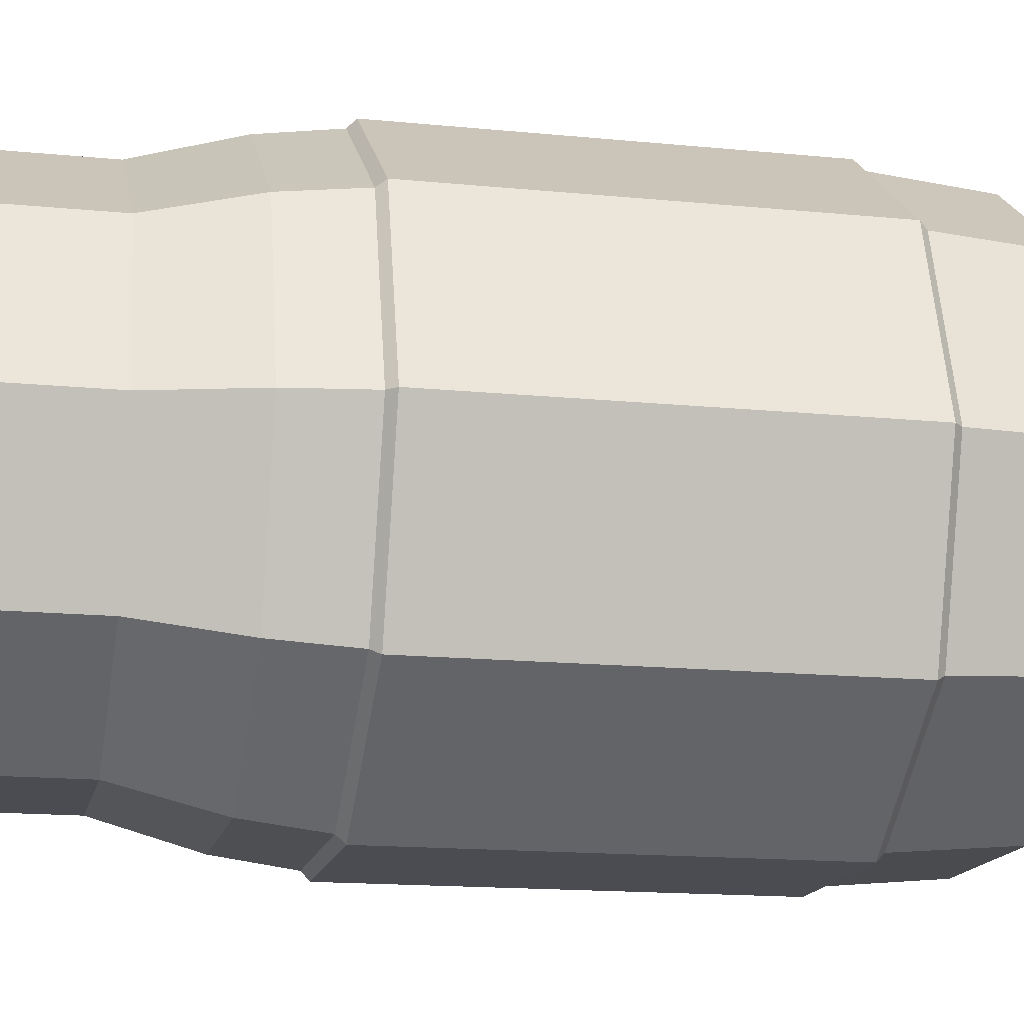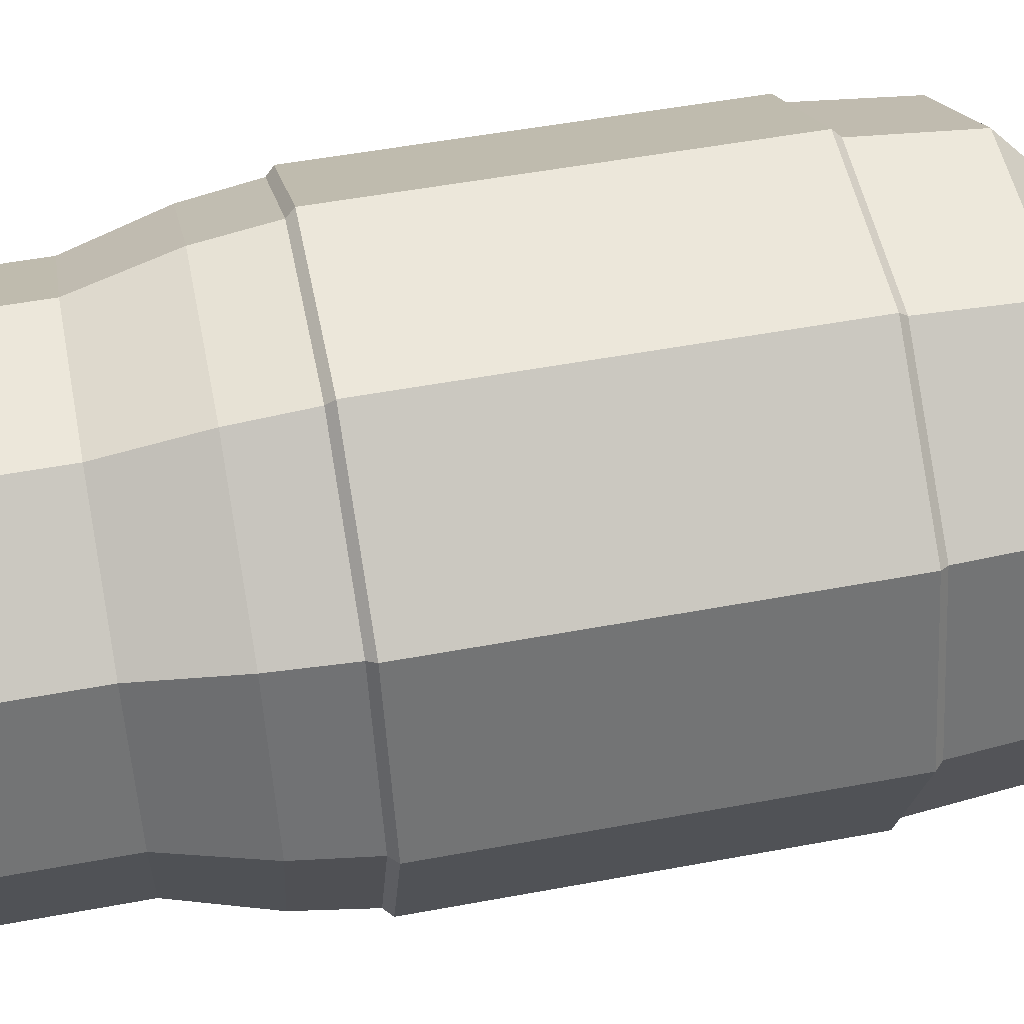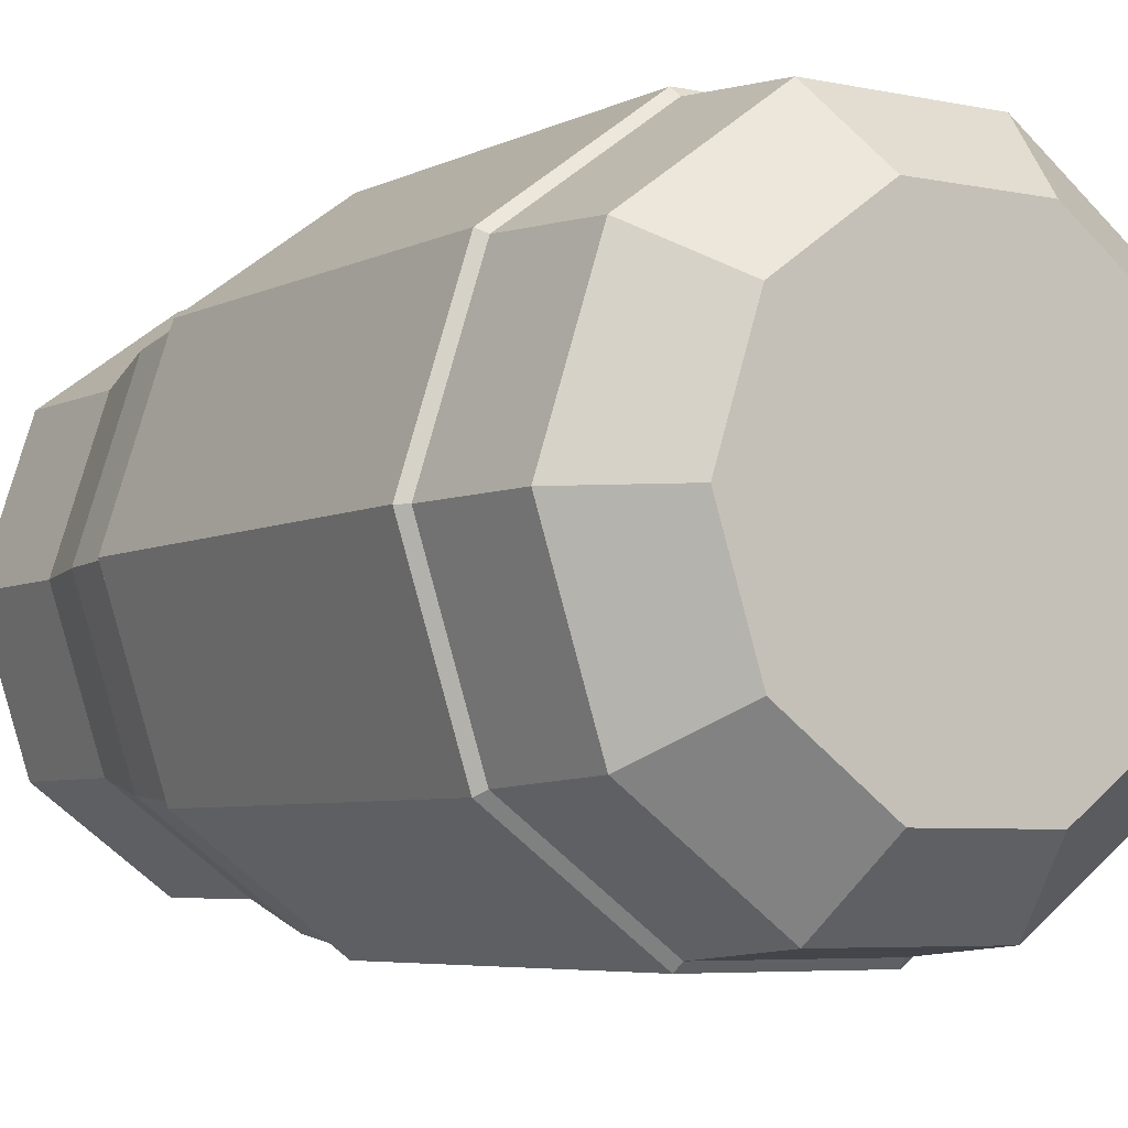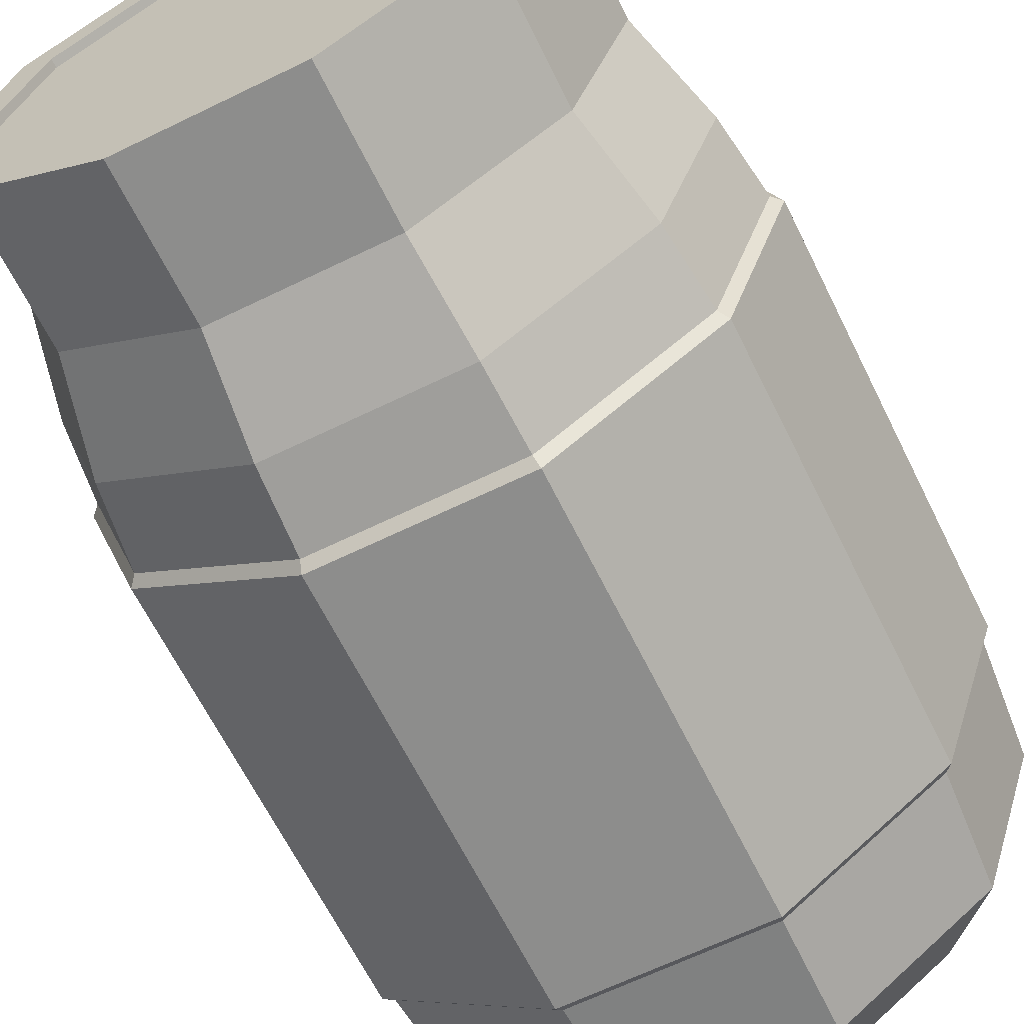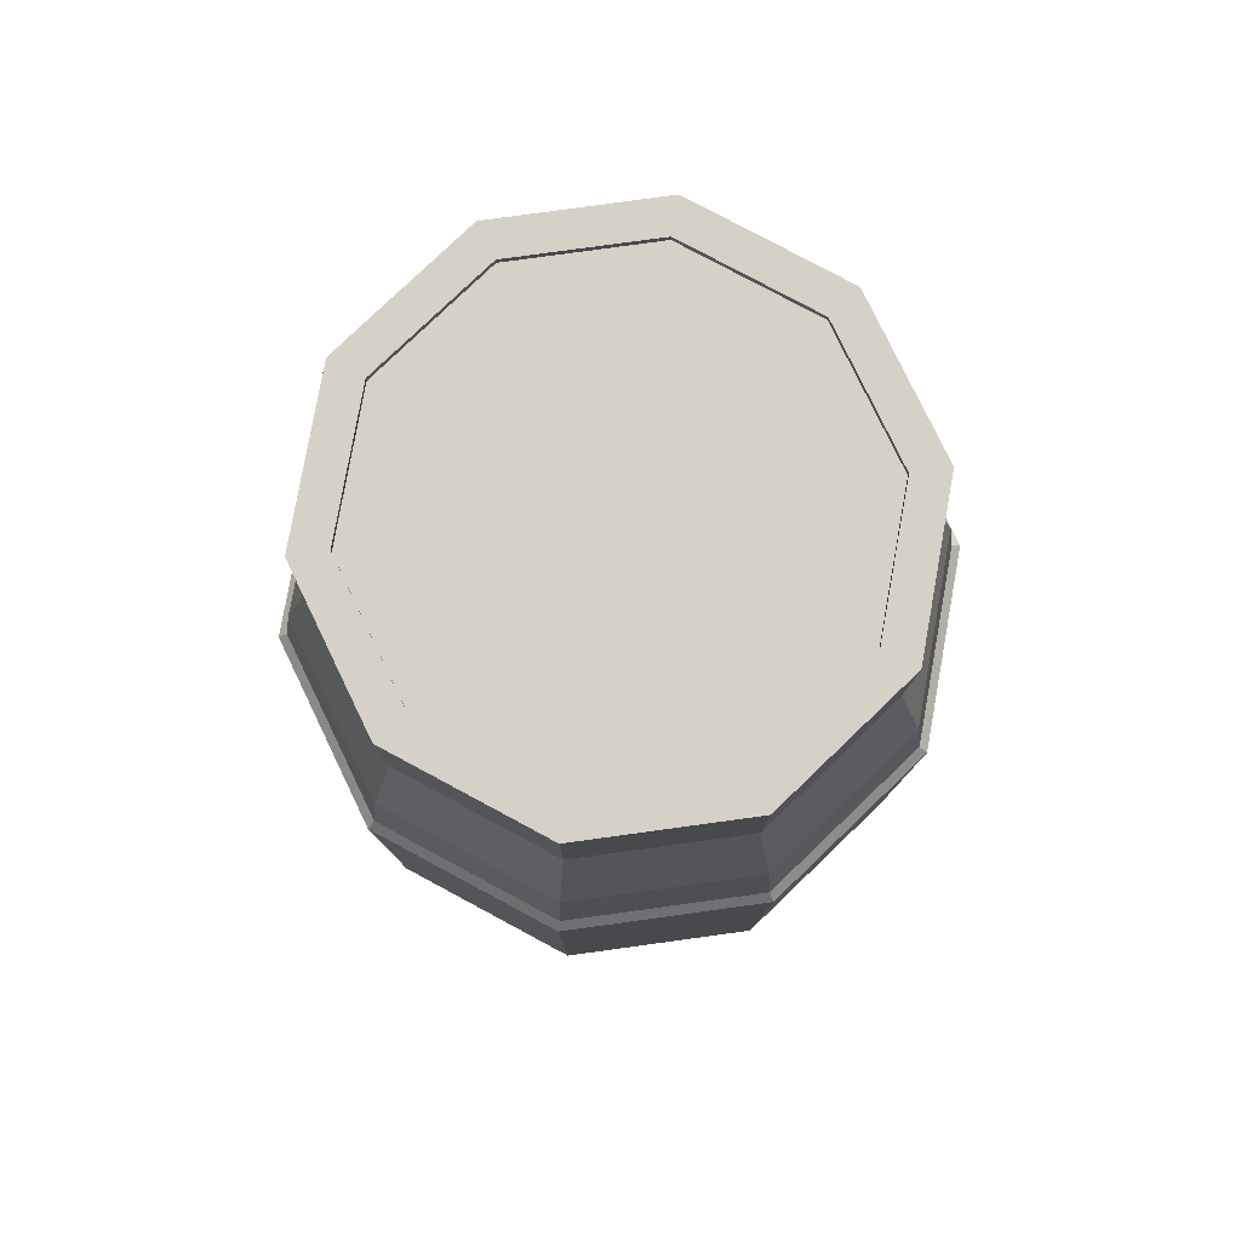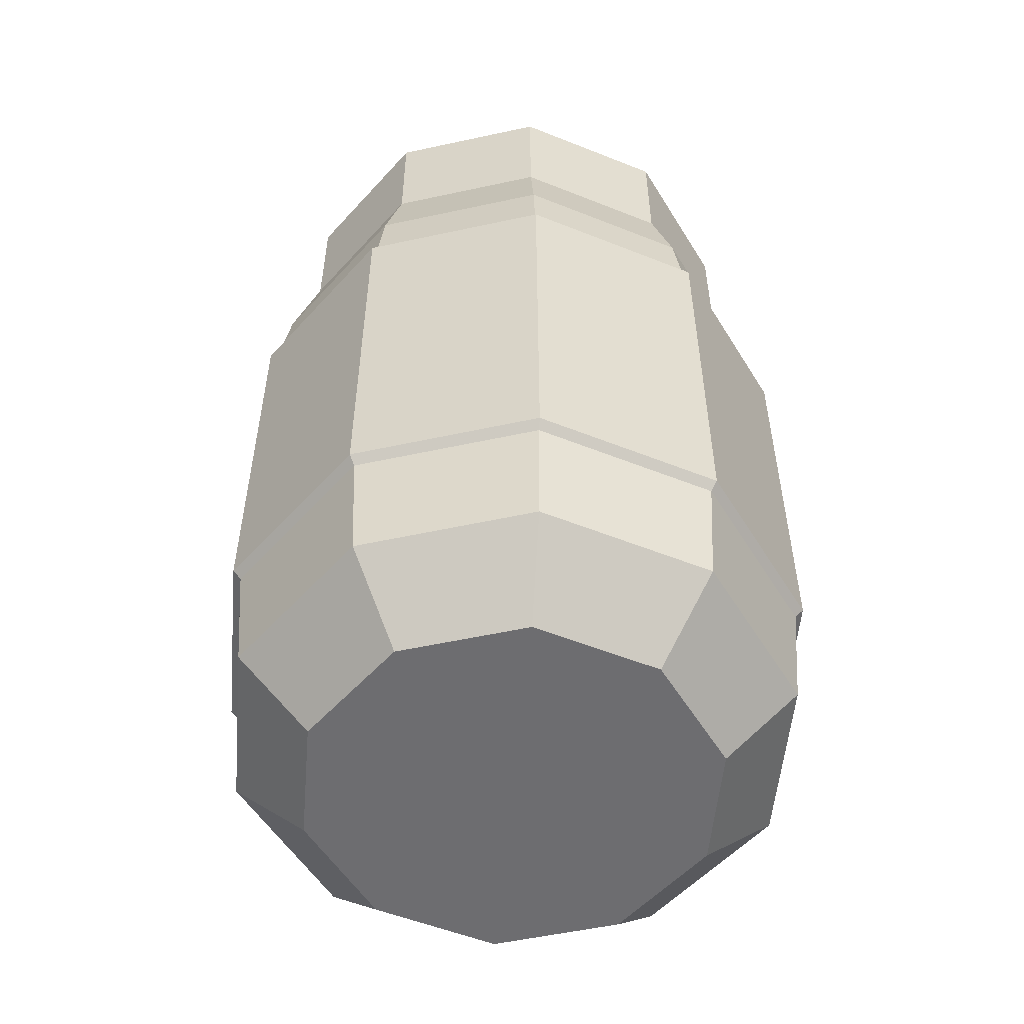
<metadata>
{"format":"obj","ext":"obj","renderer":"f3d","projection":"perspective","resolution":1024,"background":"white","views":[{"elev":-15.5,"azim":-101.9,"up":"+Z"},{"elev":52.7,"azim":-101.3,"up":"+Z"},{"elev":-5.4,"azim":-33.8,"up":"+Z"},{"elev":-64.5,"azim":-153.8,"up":"+Z"},{"elev":79.7,"azim":-79.8,"up":"+Y"},{"elev":-54.1,"azim":157.0,"up":"+Y"}]}
</metadata>
<code>
o PeanutButter_2_Cylinder.042
v 0.2224 0.5386 0
v 0.1799 0.5386 0.1307
v 0.06872 0.5386 0.2115
v -0.06872 0.5386 0.2115
v -0.1799 0.5386 0.1307
v -0.2224 0.5386 -0
v -0.1799 0.5386 -0.1307
v -0.06872 0.5386 -0.2115
v 0.06872 0.5386 -0.2115
v 0.1799 0.5386 -0.1307
v 0.1626 -0.002103 0
v 0.2224 0.05472 0
v 0.1316 -0.002103 0.09559
v 0.1799 0.05472 0.1307
v 0.05026 -0.002103 0.1547
v 0.06872 0.05472 0.2115
v -0.05026 -0.002103 0.1547
v -0.06872 0.05472 0.2115
v -0.1316 -0.002103 0.09559
v -0.1799 0.05472 0.1307
v -0.1626 -0.002103 0
v -0.2224 0.05472 -0
v -0.1316 -0.002103 -0.09559
v -0.1799 0.05472 -0.1307
v -0.05026 -0.002103 -0.1547
v -0.06872 0.05472 -0.2115
v 0.05026 -0.002103 -0.1547
v 0.06872 0.05472 -0.2115
v 0.1316 -0.002103 -0.09559
v 0.1799 0.05472 -0.1307
v 0.2306 0.1465 0
v 0.1866 0.1465 0.1356
v 0.1866 0.1465 -0.1356
v 0.07127 0.1465 0.2193
v -0.07127 0.1465 0.2193
v -0.1866 0.1465 0.1356
v -0.2306 0.1465 -0
v -0.1866 0.1465 -0.1356
v -0.07127 0.1465 -0.2193
v 0.07127 0.1465 -0.2193
v 0.2306 0.4797 0
v 0.1866 0.4797 -0.1356
v 0.1866 0.4797 0.1356
v 0.07127 0.4797 0.2193
v -0.07127 0.4797 0.2193
v -0.1866 0.4797 0.1356
v -0.2306 0.4797 -0
v -0.1866 0.4797 -0.1356
v -0.07127 0.4797 -0.2193
v 0.07127 0.4797 -0.2193
v 0.1625 0.6153 0.1181
v 0.2008 0.6153 0
v 0.06206 0.6153 0.191
v -0.06206 0.6153 0.191
v -0.1625 0.6153 0.1181
v -0.2008 0.6153 0
v -0.1625 0.6153 -0.1181
v -0.06206 0.6153 -0.191
v 0.06206 0.6153 -0.191
v 0.1625 0.6153 -0.1181
v 0.1625 0.7222 0.1181
v 0.2008 0.7222 0
v 0.06206 0.7222 0.191
v -0.06206 0.7222 0.191
v -0.1625 0.7222 0.1181
v -0.2008 0.7222 0
v -0.1625 0.7222 -0.1181
v -0.06206 0.7222 -0.191
v 0.06206 0.7222 -0.191
v 0.1625 0.7222 -0.1181
v 0.192 0.4731 0.1395
v 0.192 0.153 0.1395
v 0.07333 0.4731 0.2257
v 0.07333 0.153 0.2257
v -0.07333 0.4731 0.2257
v -0.07333 0.153 0.2257
v -0.192 0.4731 0.1395
v -0.192 0.153 0.1395
v -0.2373 0.4731 -0
v -0.2373 0.153 -0
v -0.192 0.4731 -0.1395
v -0.192 0.153 -0.1395
v -0.07333 0.4731 -0.2257
v -0.07333 0.153 -0.2257
v 0.07333 0.4731 -0.2257
v 0.07333 0.153 -0.2257
v 0.2373 0.153 0
v 0.192 0.153 -0.1395
v 0.2373 0.4731 0
v 0.192 0.4731 -0.1395
v 0.1405 0.7222 0.1021
v 0.1736 0.7222 0
v 0.05365 0.7222 0.1651
v -0.05365 0.7222 0.1651
v -0.1405 0.7222 0.1021
v -0.1736 0.7222 0
v -0.1405 0.7222 -0.1021
v -0.05365 0.7222 -0.1651
v 0.05365 0.7222 -0.1651
v 0.1405 0.7222 -0.1021
v 0.1405 0.7159 0.1021
v 0.1736 0.7159 0
v 0.05365 0.7159 0.1651
v -0.05365 0.7159 0.1651
v -0.1405 0.7159 0.1021
v -0.1736 0.7159 0
v -0.1405 0.7159 -0.1021
v -0.05365 0.7159 -0.1651
v 0.05365 0.7159 -0.1651
v 0.1405 0.7159 -0.1021
f 42 10 1 41
f 44 3 4 45
f 45 4 5 46
f 46 5 6 47
f 47 6 7 48
f 48 7 8 49
f 49 8 9 50
f 50 9 10 42
f 3 2 51 53
f 43 2 3 44
f 41 1 2 43
f 12 14 13 11
f 14 16 15 13
f 16 18 17 15
f 18 20 19 17
f 20 22 21 19
f 22 24 23 21
f 24 26 25 23
f 26 28 27 25
f 28 30 29 27
f 30 12 11 29
f 11 13 15 17 19 21 23 25 27 29
f 12 31 32 14
f 14 32 34 16
f 28 40 33 30
f 26 39 40 28
f 24 38 39 26
f 22 37 38 24
f 20 36 37 22
f 18 35 36 20
f 16 34 35 18
f 30 33 31 12
f 10 9 59 60
f 7 6 56 57
f 4 3 53 54
f 1 10 60 52
f 8 7 57 58
f 5 4 54 55
f 2 1 52 51
f 9 8 58 59
f 6 5 55 56
f 33 40 86 88
f 48 49 83 81
f 31 33 88 87
f 34 32 72 74
f 49 50 85 83
f 35 34 74 76
f 32 31 87 72
f 50 42 90 85
f 36 35 76 78
f 42 41 89 90
f 87 89 71 72
f 72 71 73 74
f 86 85 90 88
f 84 83 85 86
f 82 81 83 84
f 80 79 81 82
f 78 77 79 80
f 76 75 77 78
f 74 73 75 76
f 88 90 89 87
f 47 48 81 79
f 40 39 84 86
f 46 47 79 77
f 39 38 82 84
f 45 46 77 75
f 38 37 80 82
f 41 43 71 89
f 44 45 75 73
f 37 36 78 80
f 43 44 73 71
f 55 54 64 65
f 66 65 95 96
f 51 52 62 61
f 59 58 68 69
f 56 55 65 66
f 53 51 61 63
f 60 59 69 70
f 57 56 66 67
f 54 53 63 64
f 52 60 70 62
f 58 57 67 68
f 94 93 103 104
f 63 61 91 93
f 70 69 99 100
f 67 66 96 97
f 64 63 93 94
f 62 70 100 92
f 68 67 97 98
f 65 64 94 95
f 61 62 92 91
f 69 68 98 99
f 101 102 110 109 108 107 106 105 104 103
f 92 100 110 102
f 98 97 107 108
f 95 94 104 105
f 91 92 102 101
f 99 98 108 109
f 96 95 105 106
f 93 91 101 103
f 100 99 109 110
f 97 96 106 107

</code>
